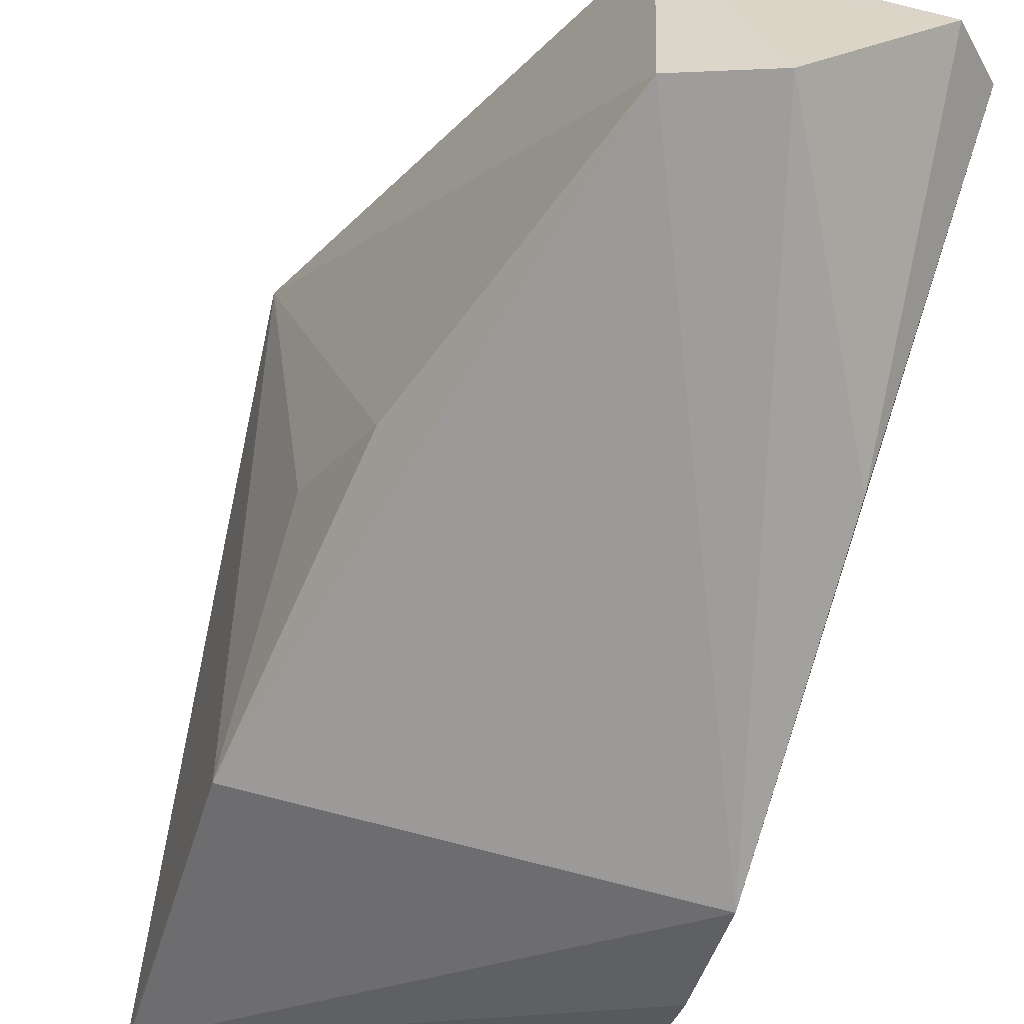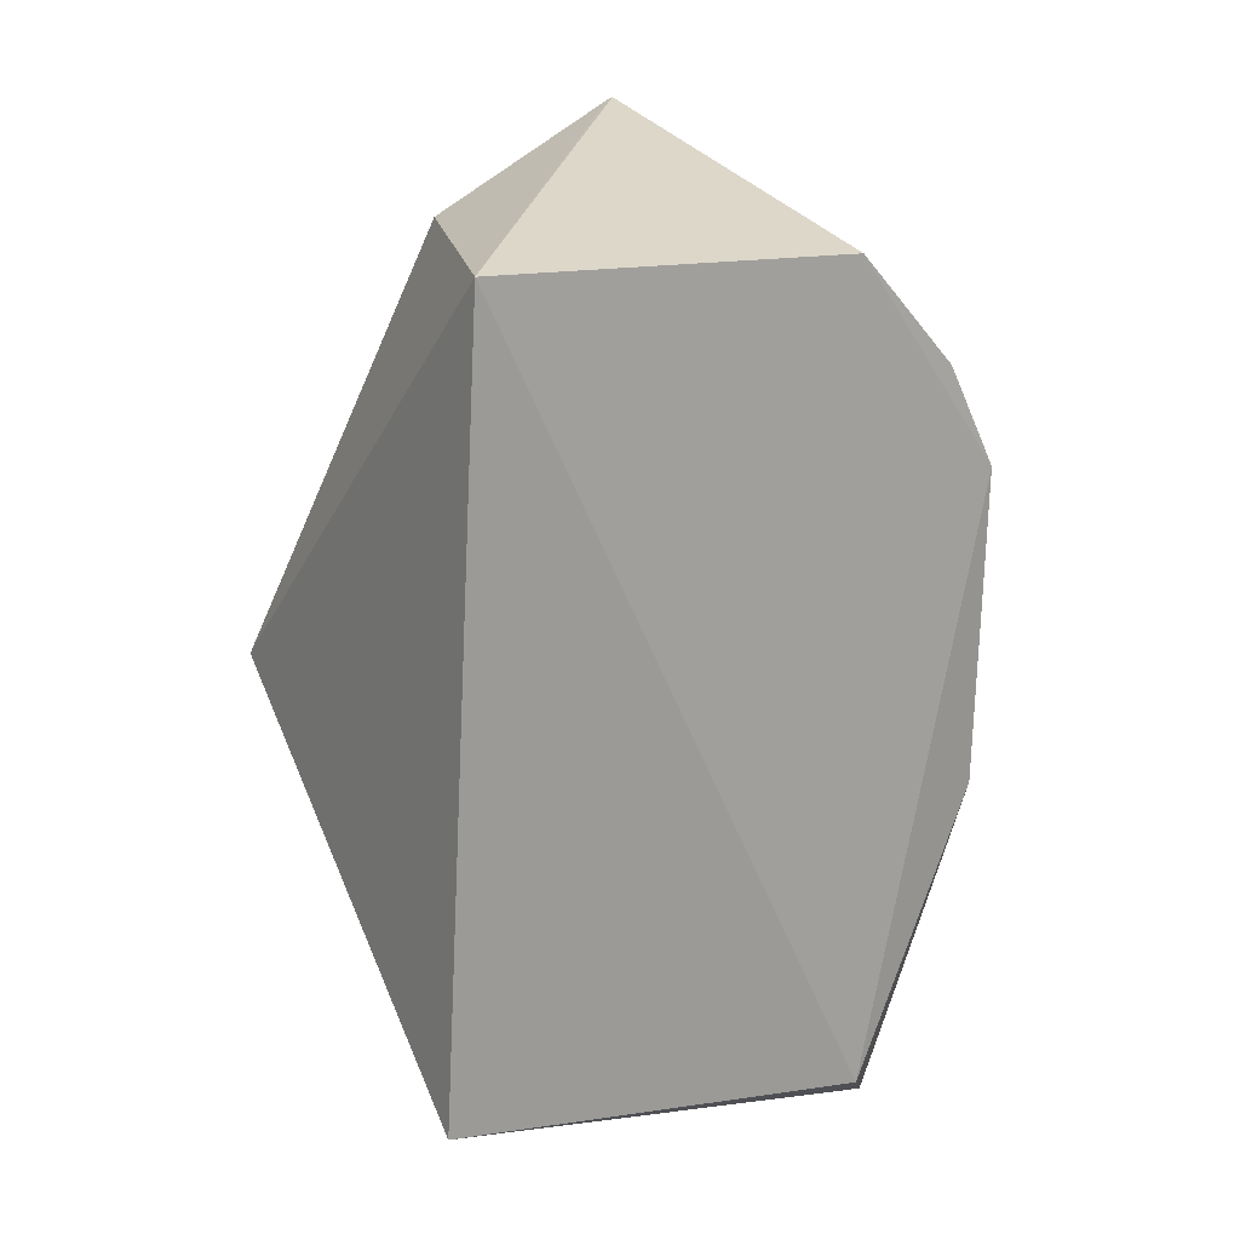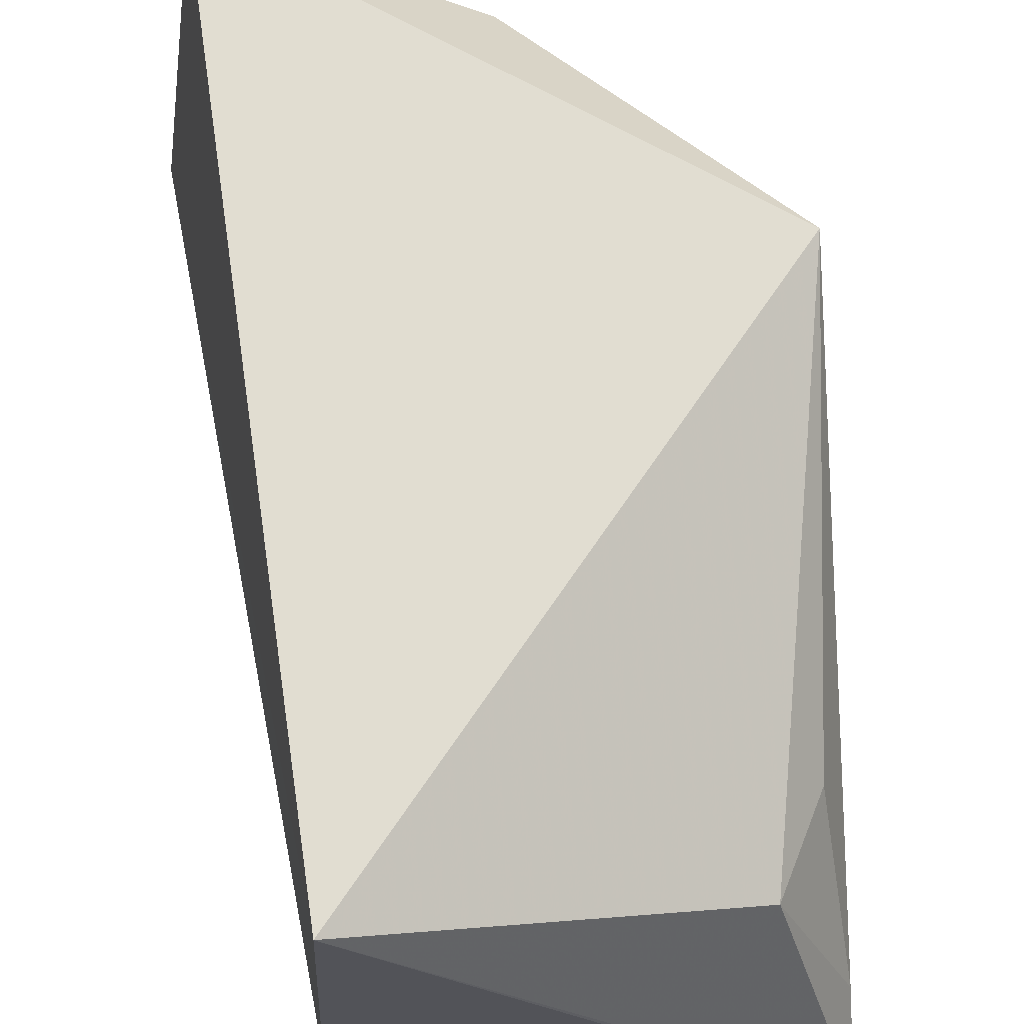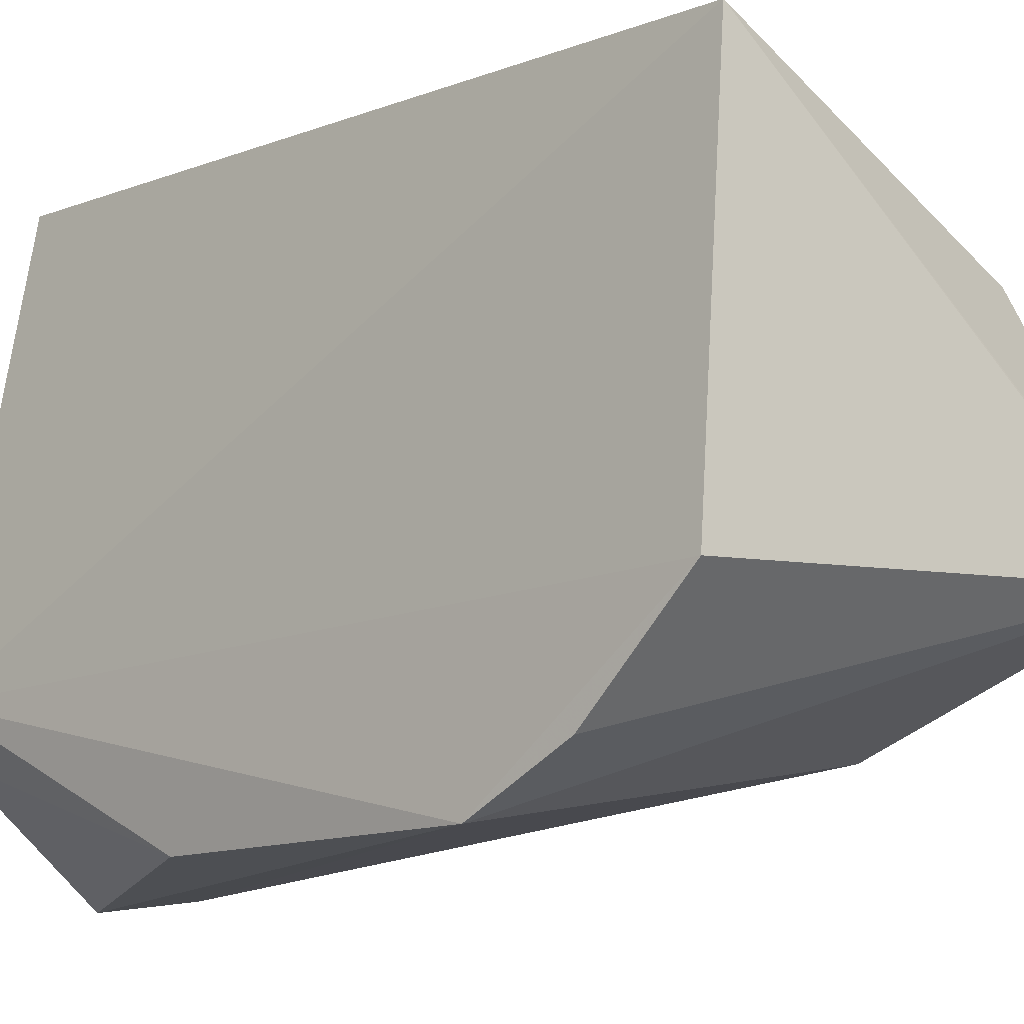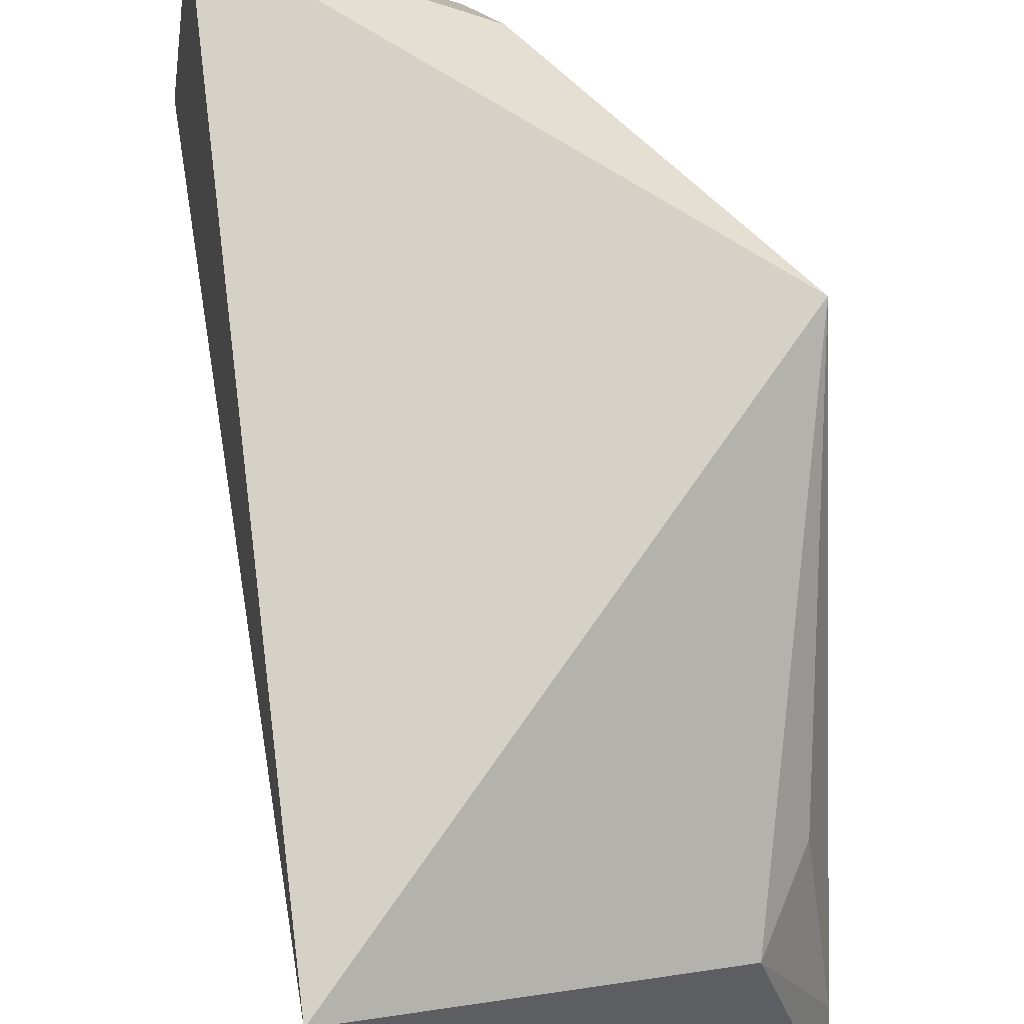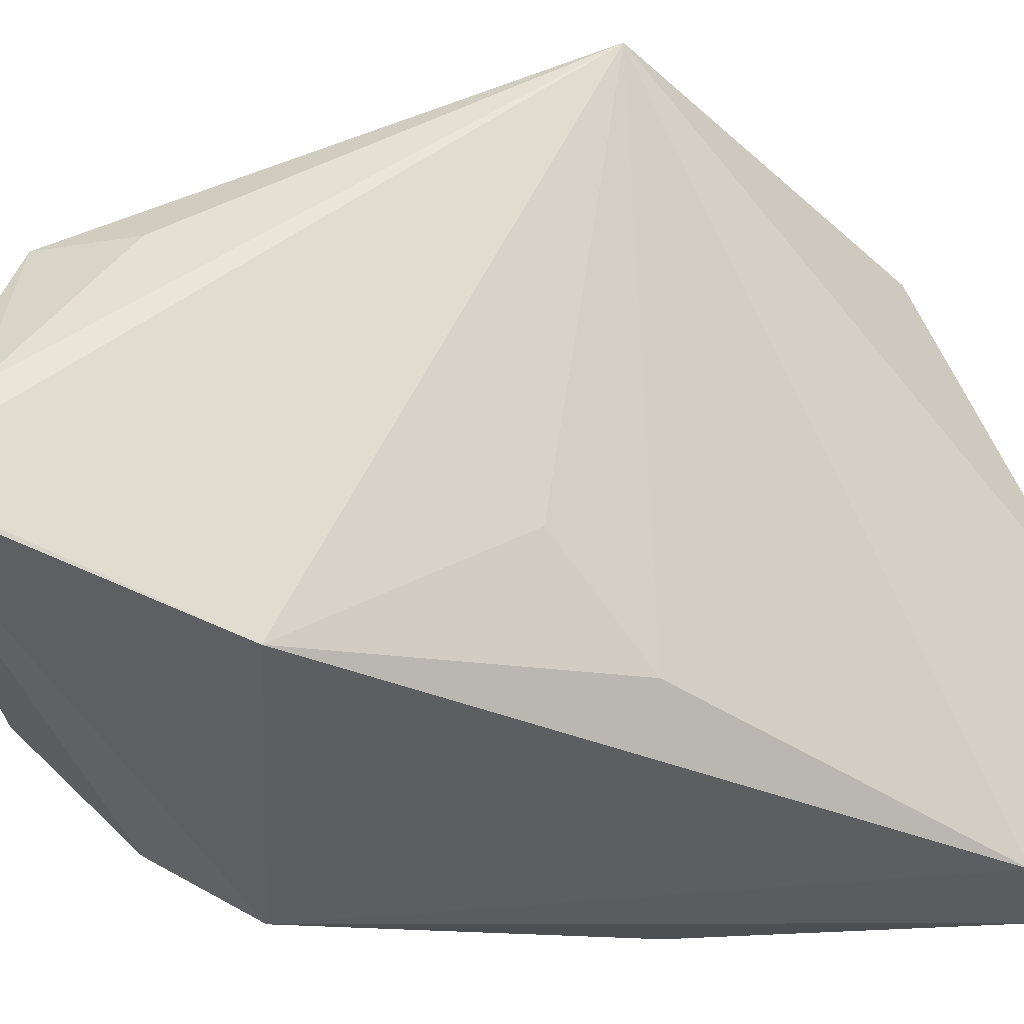
<metadata>
{"format":"obj","ext":"obj","renderer":"f3d","projection":"perspective","resolution":1024,"background":"white","views":[{"elev":-73.5,"azim":163.9,"up":"+Y"},{"elev":19.1,"azim":-121.6,"up":"+Z"},{"elev":65.4,"azim":-9.7,"up":"+Y"},{"elev":-12.5,"azim":-45.2,"up":"+Y"},{"elev":76.0,"azim":-8.3,"up":"+Y"},{"elev":-26.4,"azim":81.1,"up":"+Y"}]}
</metadata>
<code>
v 0.4777 0.02085 -0.01321
v 0.4767 0.04915 -0.06529
v 0.4931 0.1489 -0.07892
v 0.382 0.1403 0.03673
v 0.3737 0.03948 -0.1791
v 0.4802 0.0483 0.05707
v 0.4373 0.0008095 -0.1686
v 0.387 0.1493 -0.1679
v 0.4655 0.1065 0.03421
v 0.3776 0.001691 -0.02299
v 0.4661 0.02418 -0.08903
v 0.4398 0.05738 -0.1848
v 0.4784 0.1044 0.01258
v 0.4799 0.04702 0.05766
v 0.4153 -0.002576 -0.1764
v 0.3787 0.04197 0.03268
v 0.3849 0.02951 -0.1895
v 0.444 0.1284 -0.1484
v 0.481 0.06773 0.04147
v 0.3785 0.01488 0.00353
v 0.4246 0.0394 -0.184
v 0.3795 0.002082 -0.1065
f 1 2 3
f 6 1 3
f 8 5 4
f 8 4 3
f 9 3 4
f 9 4 6
f 10 7 1
f 11 2 1
f 11 1 7
f 11 7 3
f 11 3 2
f 12 3 7
f 13 3 9
f 14 10 1
f 14 1 6
f 14 6 4
f 15 7 10
f 15 12 7
f 16 4 5
f 16 5 10
f 16 14 4
f 17 5 8
f 17 8 12
f 18 12 8
f 18 8 3
f 18 3 12
f 19 13 9
f 19 9 6
f 19 6 3
f 19 3 13
f 20 16 10
f 20 10 14
f 20 14 16
f 21 17 12
f 21 12 15
f 21 15 17
f 22 17 15
f 22 15 10
f 22 10 5
f 22 5 17

</code>
